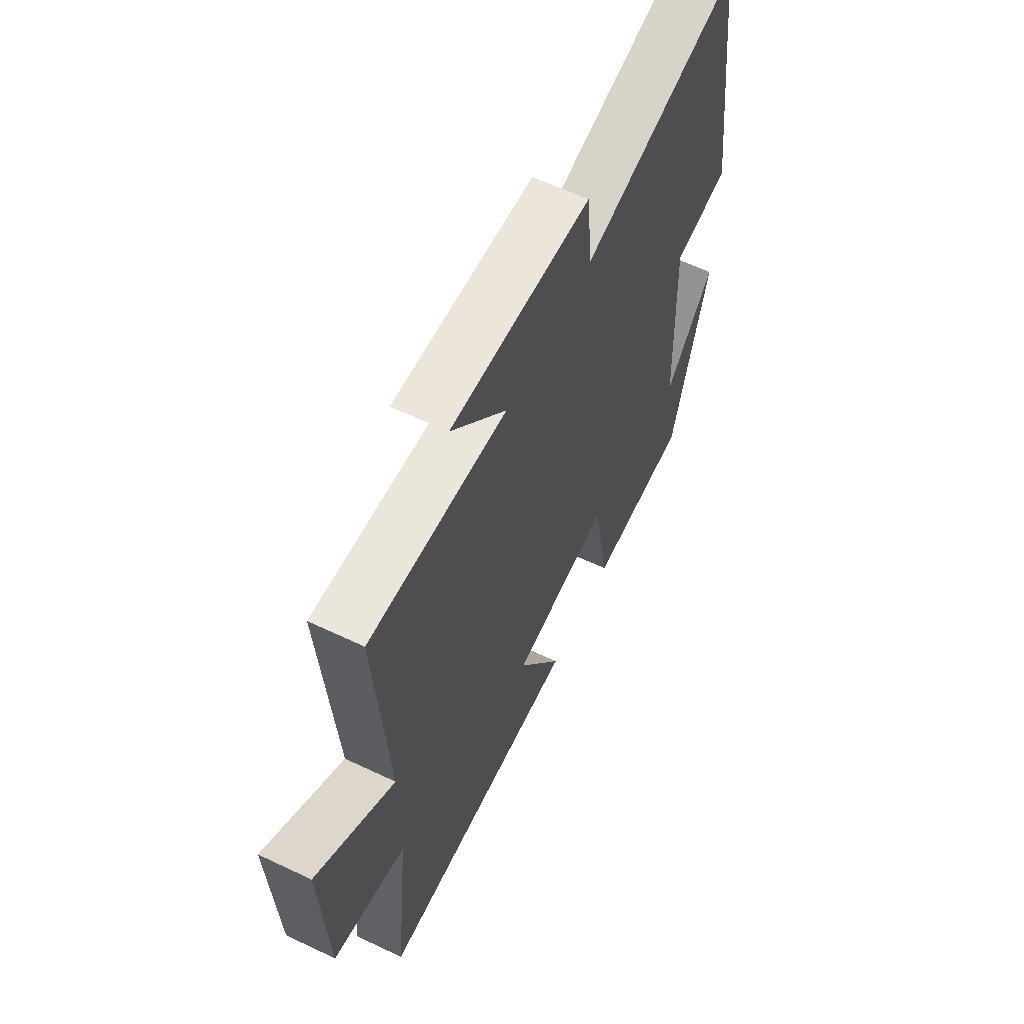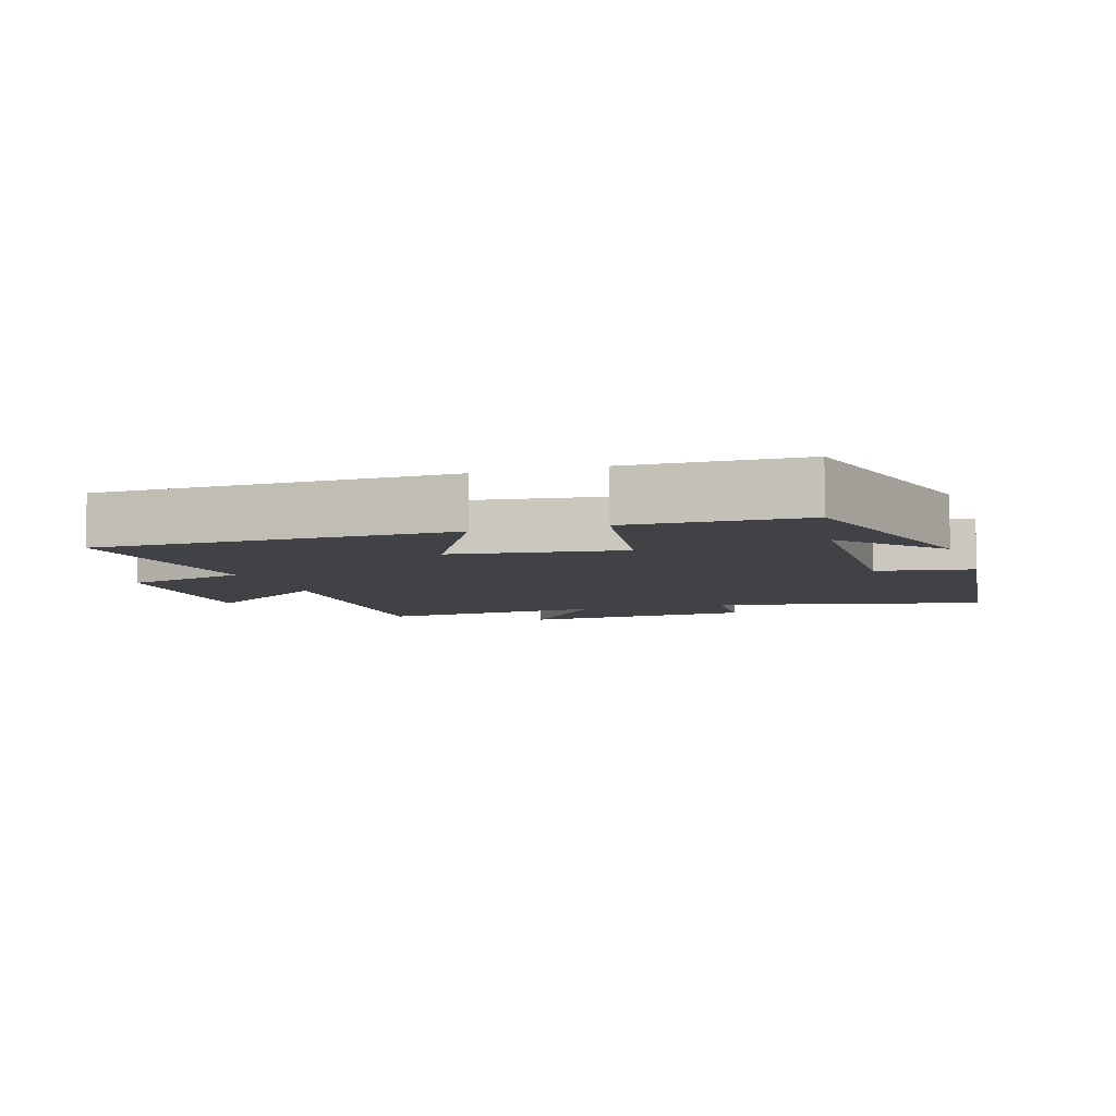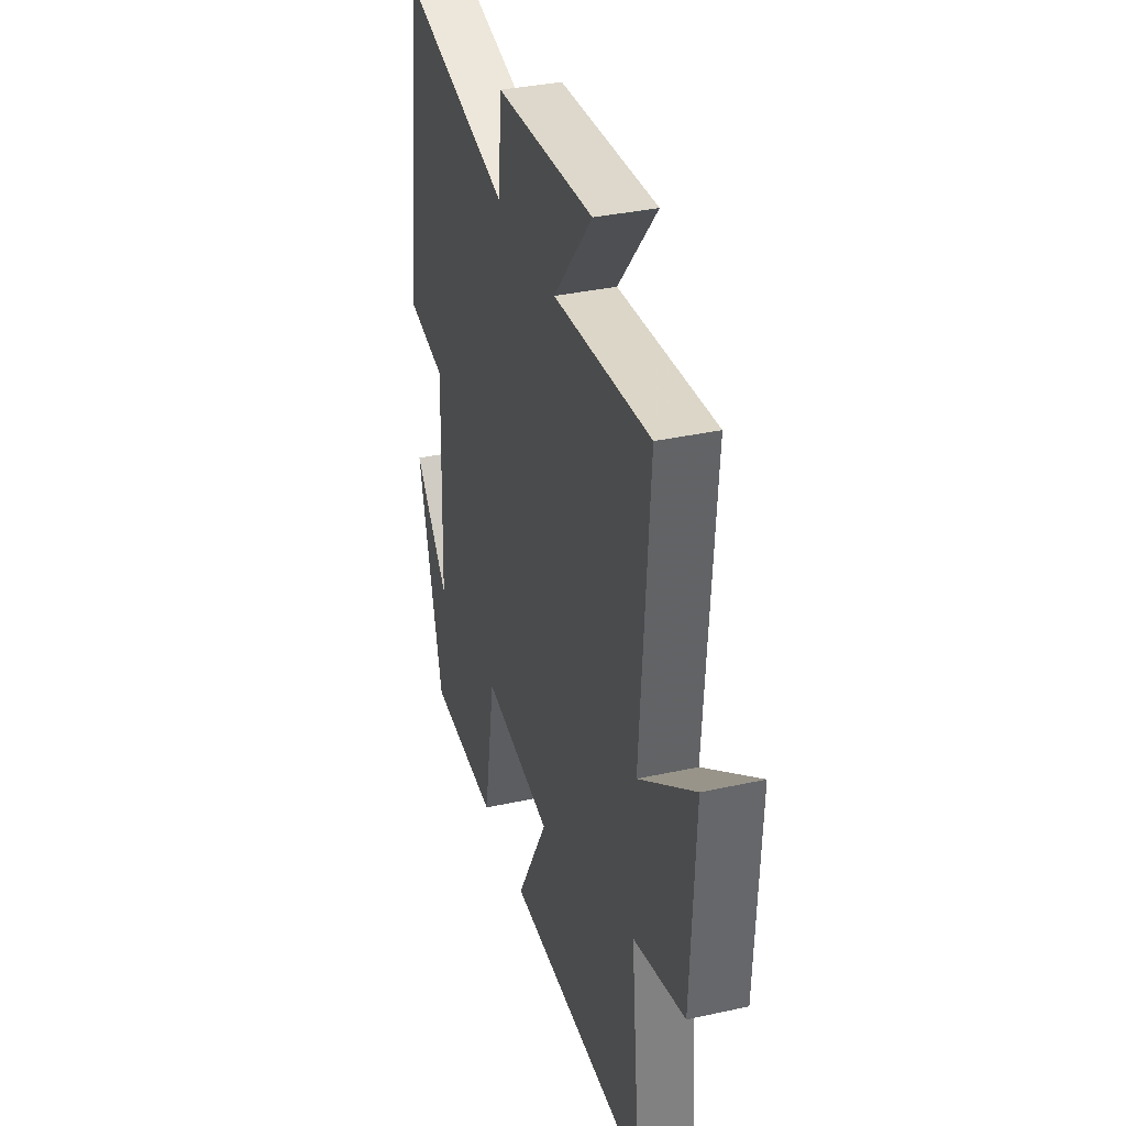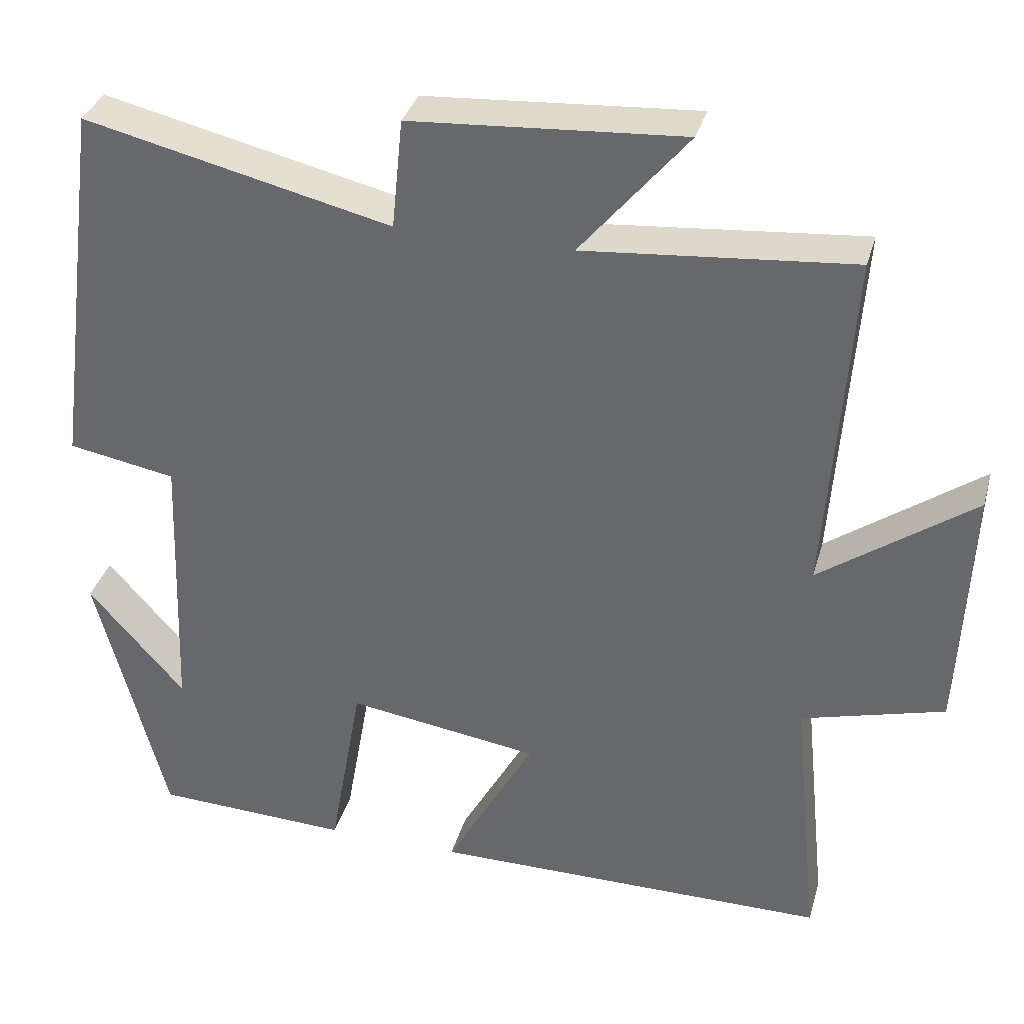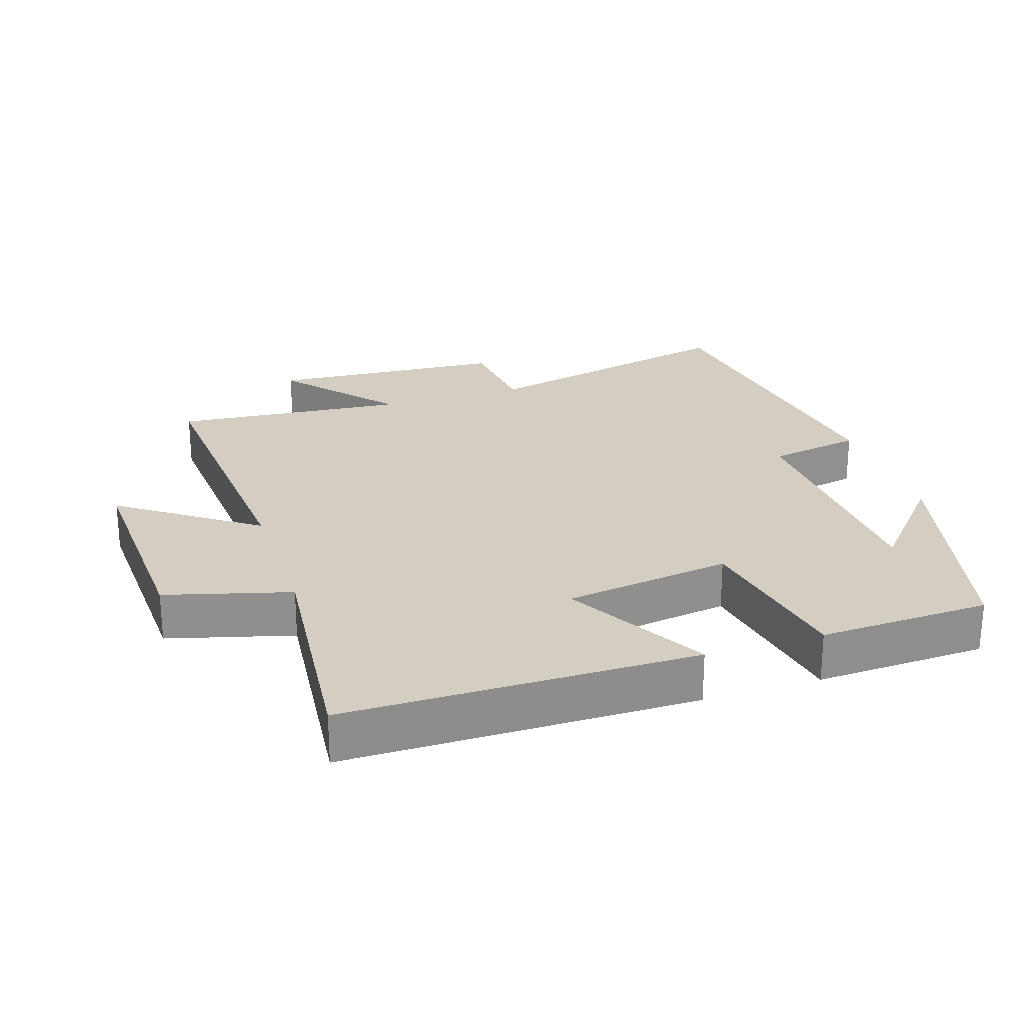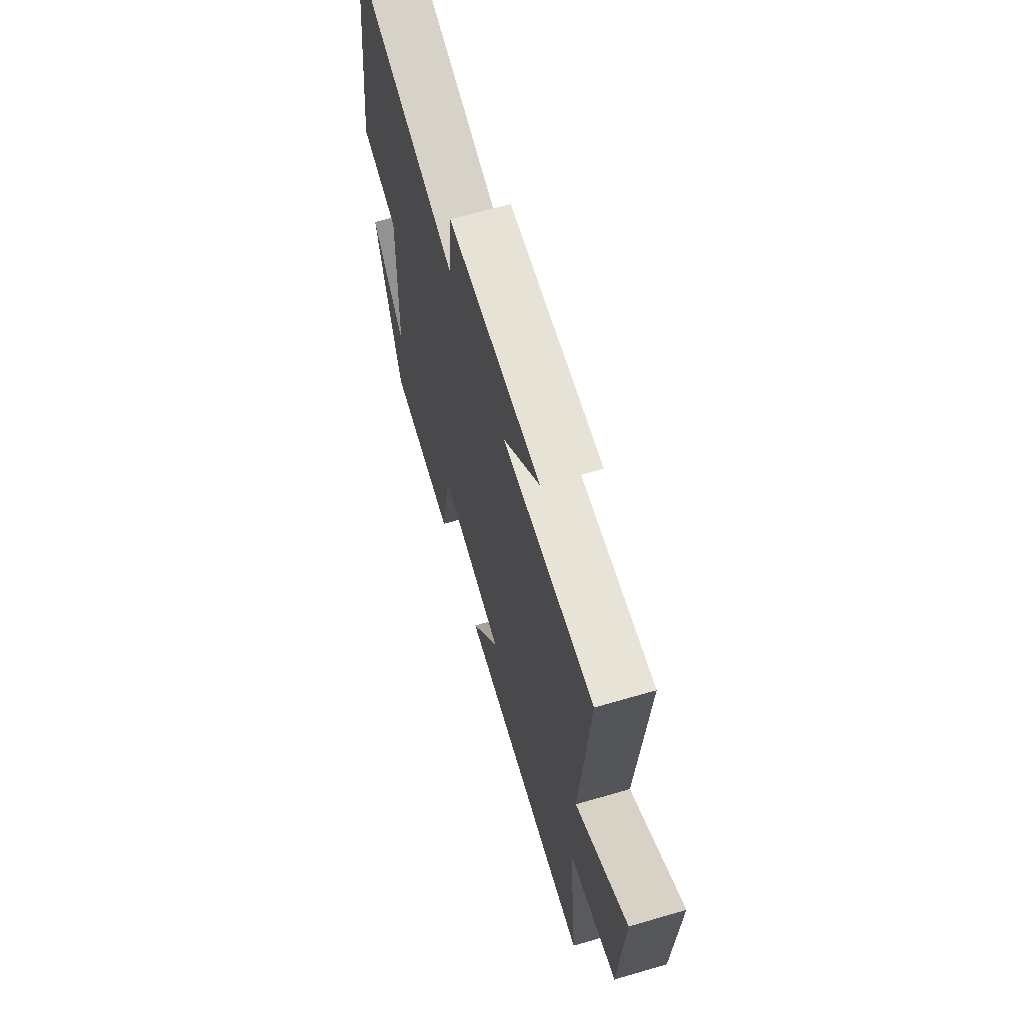
<metadata>
{"format":"obj","ext":"obj","renderer":"f3d","projection":"perspective","resolution":1024,"background":"white","views":[{"elev":61.7,"azim":115.8,"up":"+Z"},{"elev":-6.6,"azim":-161.7,"up":"+Y"},{"elev":35.6,"azim":73.8,"up":"+Z"},{"elev":34.8,"azim":15.2,"up":"+Z"},{"elev":24.9,"azim":161.8,"up":"+Y"},{"elev":66.3,"azim":73.7,"up":"+Z"}]}
</metadata>
<code>
v -0.41 0.07 -0.49
v -0.5 0.07 -0.141
v -0.375 0.07 -0.284
v -0.361 0.07 0.08
v -0.5 0.07 0.105
v -0.435 0.07 0.593
v -0.04 0.07 0.5
v -0.026 0.07 0.642
v 0.324 0.07 0.666
v 0.186 0.07 0.5
v 0.531 0.07 0.531
v 0.5 0.07 0.083
v 0.698 0.07 0.226
v 0.684 0.07 -0.098
v 0.5 0.07 -0.149
v 0.536 0.07 -0.498
v 0.019 0.07 -0.5
v 0.134 0.07 -0.291
v -0.114 0.07 -0.255
v -0.157 0.07 -0.5
v -0.41 0 -0.49
v -0.5 0 -0.141
v -0.375 0 -0.284
v -0.361 0 0.08
v -0.5 0 0.105
v -0.435 0 0.593
v -0.04 0 0.5
v -0.026 0 0.642
v 0.324 0 0.666
v 0.186 0 0.5
v 0.531 0 0.531
v 0.5 0 0.083
v 0.698 0 0.226
v 0.684 0 -0.098
v 0.5 0 -0.149
v 0.536 0 -0.498
v 0.019 0 -0.5
v 0.134 0 -0.291
v -0.114 0 -0.255
v -0.157 0 -0.5
f 19 20 1
f 15 16 17 18
f 15 18 19
f 12 13 14 15
f 12 15 19
f 10 11 12 19
f 7 8 9 10
f 7 10 19 1
f 4 5 6 7
f 3 4 7
f 1 2 3
f 1 3 7
f 21 40 39
f 38 37 36 35
f 39 38 35
f 35 34 33 32
f 39 35 32
f 39 32 31 30
f 30 29 28 27
f 21 39 30 27
f 27 26 25 24
f 27 24 23
f 23 22 21
f 27 23 21
f 1 21 22 2
f 2 22 23 3
f 3 23 24 4
f 4 24 25 5
f 5 25 26 6
f 6 26 27 7
f 7 27 28 8
f 8 28 29 9
f 9 29 30 10
f 10 30 31 11
f 11 31 32 12
f 12 32 33 13
f 13 33 34 14
f 14 34 35 15
f 15 35 36 16
f 16 36 37 17
f 17 37 38 18
f 18 38 39 19
f 19 39 40 20
f 20 40 21 1

</code>
